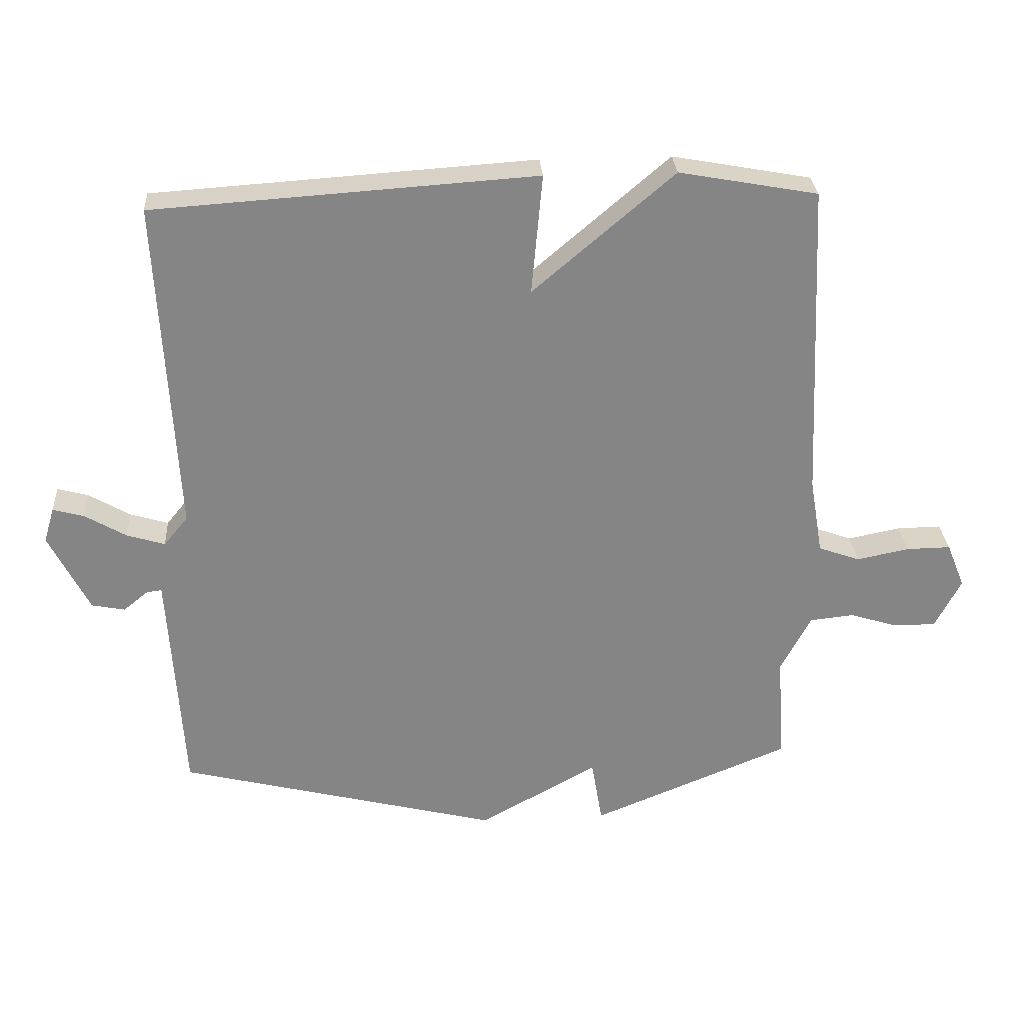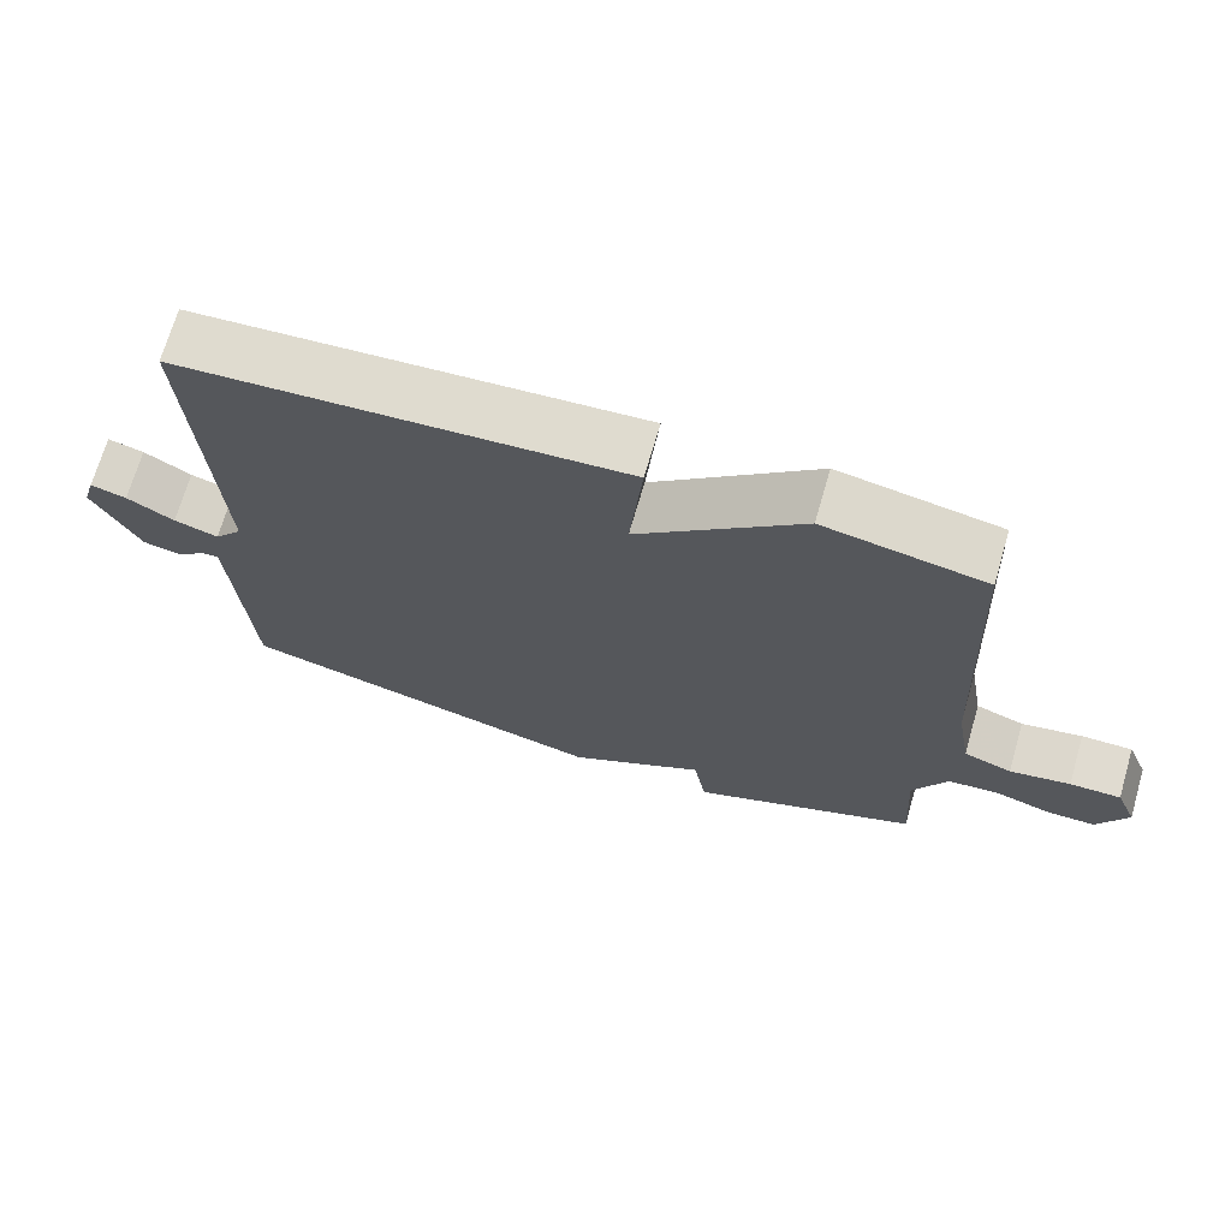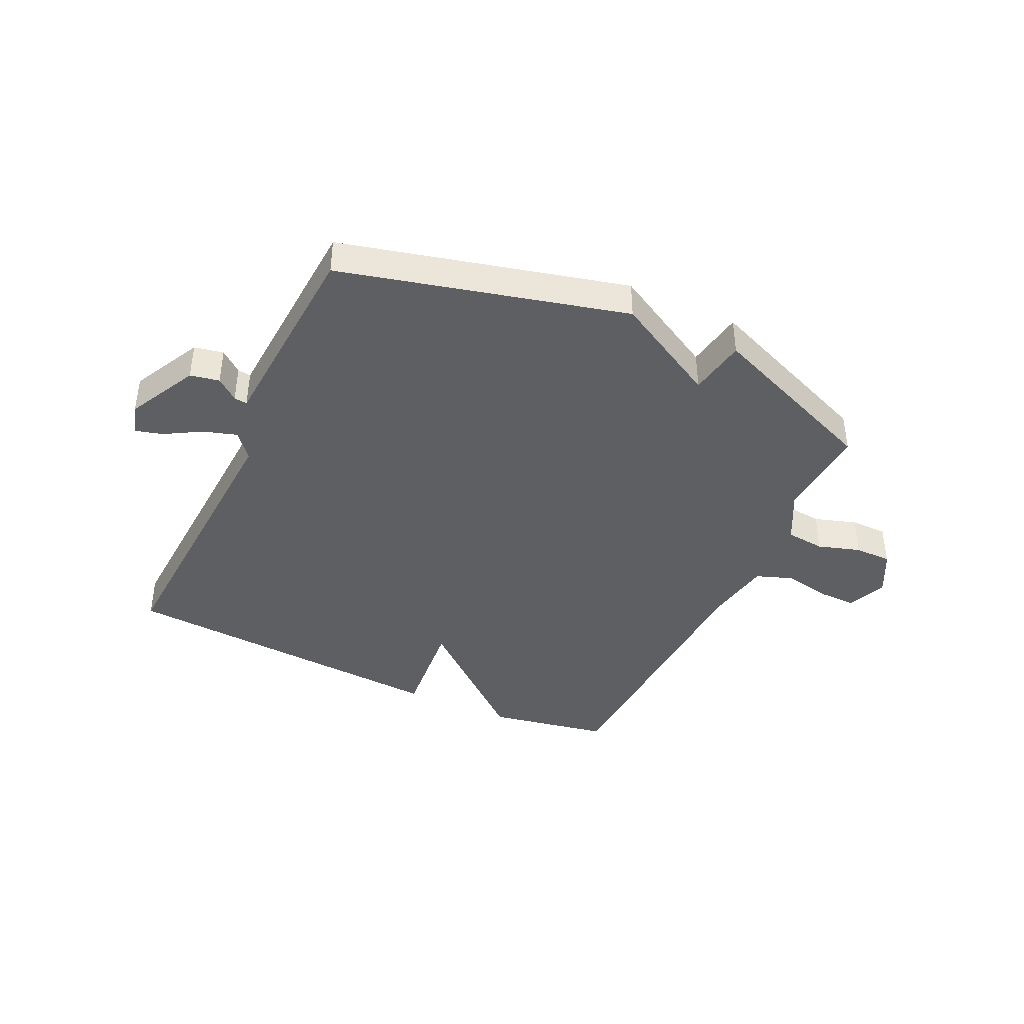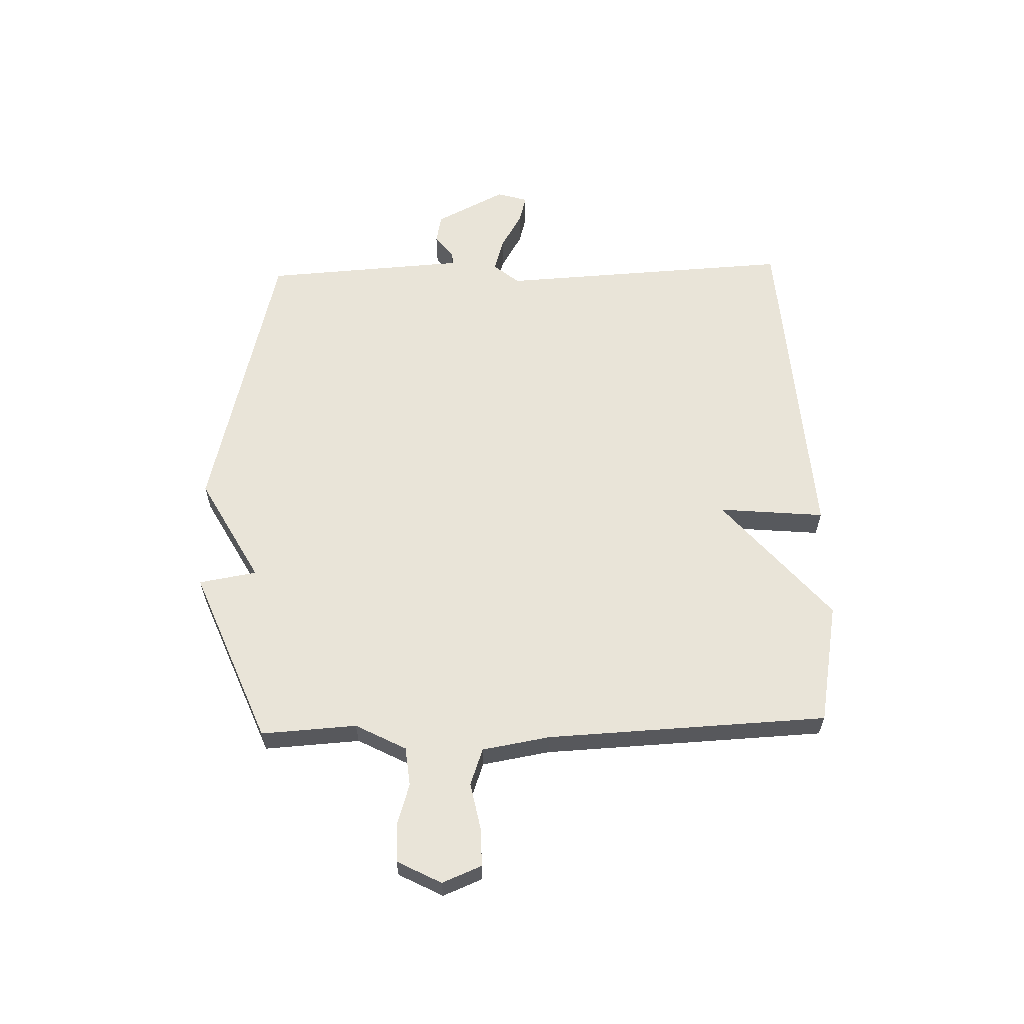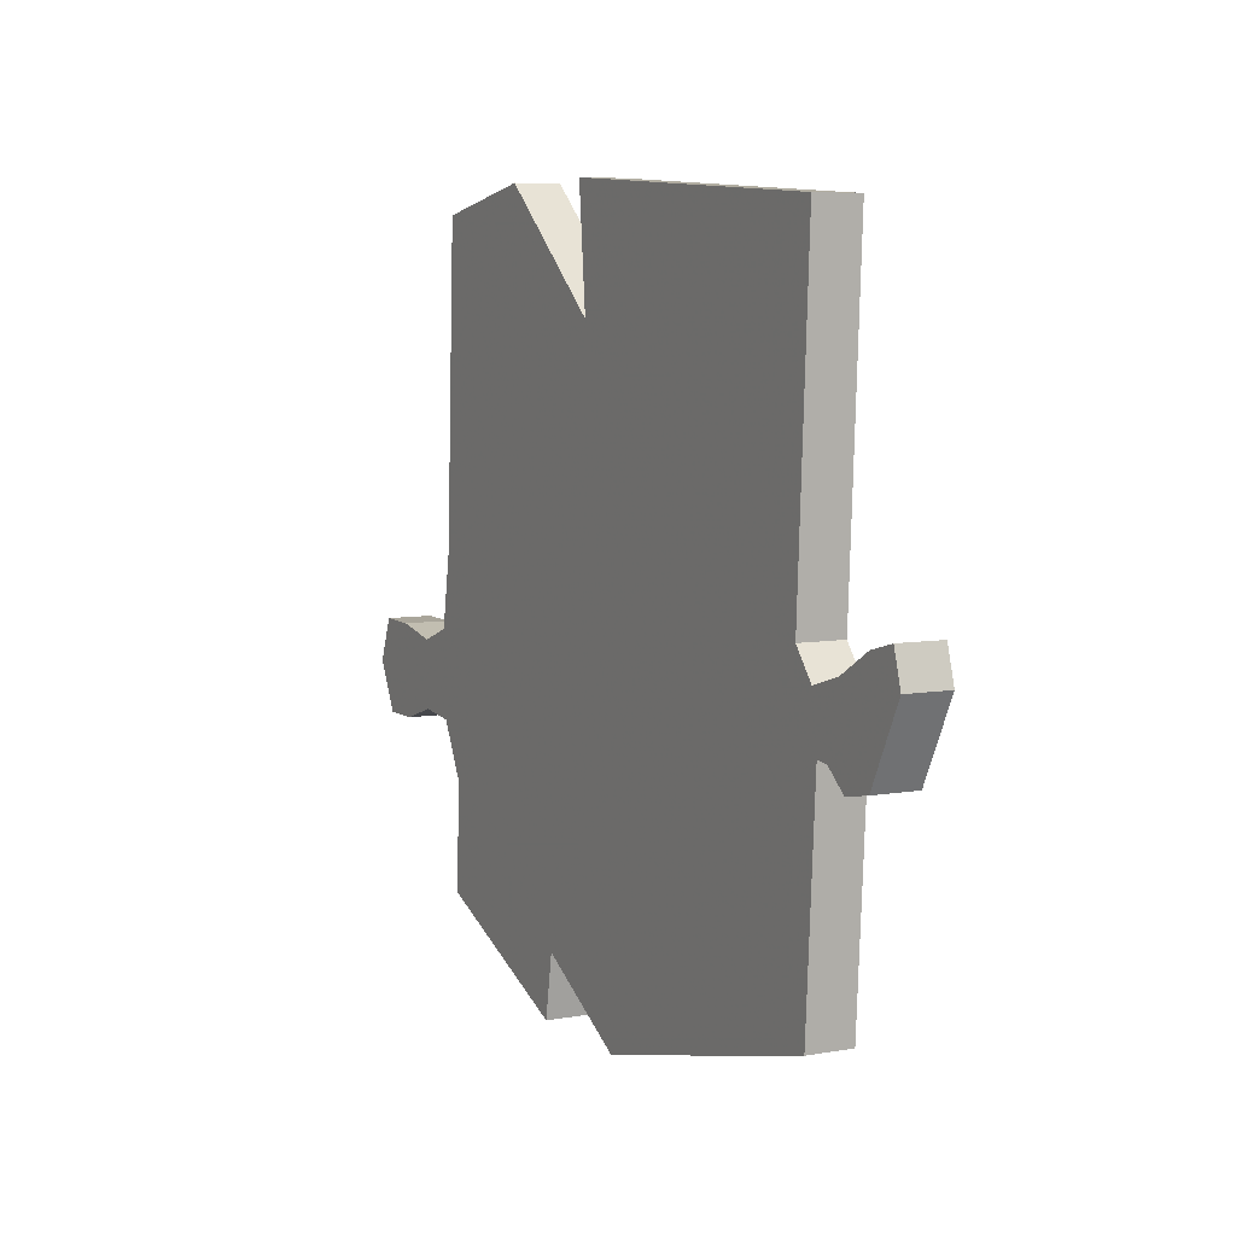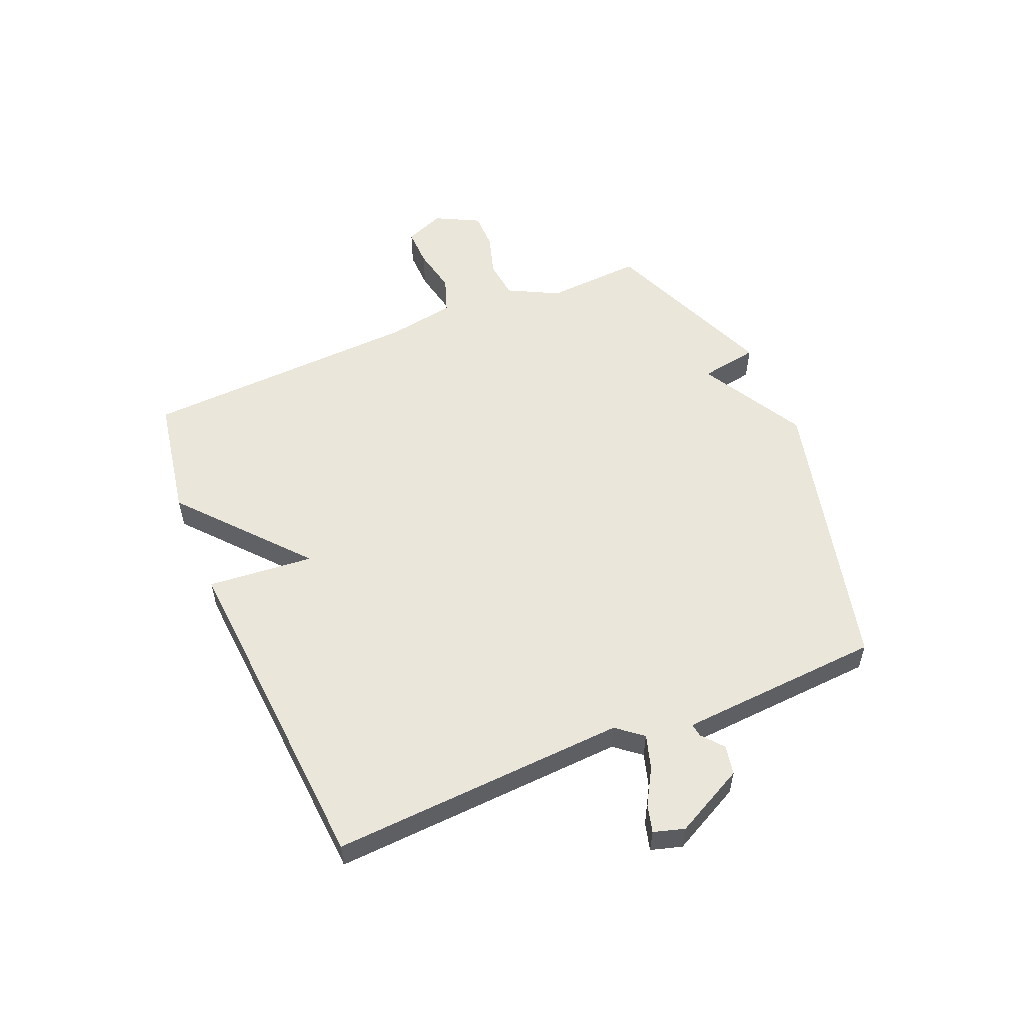
<metadata>
{"format":"obj","ext":"obj","renderer":"f3d","projection":"perspective","resolution":1024,"background":"white","views":[{"elev":28.5,"azim":176.1,"up":"+Z"},{"elev":70.0,"azim":-163.8,"up":"+Z"},{"elev":-41.0,"azim":154.9,"up":"+Y"},{"elev":60.7,"azim":-91.7,"up":"+Y"},{"elev":6.7,"azim":62.7,"up":"+Z"},{"elev":54.8,"azim":67.0,"up":"+Y"}]}
</metadata>
<code>
v -0.5 0.07 -0.5
v -0.49 0.07 -0.333
v -0.536 0.07 -0.245
v -0.604 0.07 -0.238
v -0.678 0.07 -0.261
v -0.743 0.07 -0.261
v -0.783 0.07 -0.184
v -0.755 0.07 -0.115
v -0.687 0.07 -0.116
v -0.606 0.07 -0.132
v -0.542 0.07 -0.109
v -0.522 0.07 0.009
v -0.5 0.07 0.5
v -0.287 0.07 0.539
v -0.07 0.07 0.354
v -0.087 0.07 0.539
v 0.5 0.07 0.5
v 0.473 0.07 -0.016
v 0.51 0.07 -0.061
v 0.569 0.07 -0.043
v 0.632 0.07 -0.006
v 0.68 0.07 0.007
v 0.696 0.07 -0.047
v 0.634 0.07 -0.169
v 0.583 0.07 -0.179
v 0.545 0.07 -0.148
v 0.522 0.07 -0.145
v 0.516 0.07 -0.241
v 0.5 0.07 -0.5
v 0.005 0.07 -0.624
v -0.178 0.07 -0.523
v -0.195 0.07 -0.624
v -0.5 0 -0.5
v -0.49 0 -0.333
v -0.536 0 -0.245
v -0.604 0 -0.238
v -0.678 0 -0.261
v -0.743 0 -0.261
v -0.783 0 -0.184
v -0.755 0 -0.115
v -0.687 0 -0.116
v -0.606 0 -0.132
v -0.542 0 -0.109
v -0.522 0 0.009
v -0.5 0 0.5
v -0.287 0 0.539
v -0.07 0 0.354
v -0.087 0 0.539
v 0.5 0 0.5
v 0.473 0 -0.016
v 0.51 0 -0.061
v 0.569 0 -0.043
v 0.632 0 -0.006
v 0.68 0 0.007
v 0.696 0 -0.047
v 0.634 0 -0.169
v 0.583 0 -0.179
v 0.545 0 -0.148
v 0.522 0 -0.145
v 0.516 0 -0.241
v 0.5 0 -0.5
v 0.005 0 -0.624
v -0.178 0 -0.523
v -0.195 0 -0.624
f 31 32 1 2
f 31 2 3
f 30 31 3
f 29 30 3
f 28 29 3
f 27 28 3 4
f 24 25 26
f 23 24 26
f 22 23 26
f 21 22 26
f 20 21 26
f 19 20 26 27
f 18 19 27 4
f 15 16 17 18
f 12 13 14 15
f 11 12 15 18
f 10 11 18 4
f 8 9 10
f 7 8 10
f 6 7 10
f 5 6 10
f 4 5 10
f 34 33 64 63
f 35 34 63
f 35 63 62
f 35 62 61
f 35 61 60
f 36 35 60 59
f 58 57 56
f 58 56 55
f 58 55 54
f 58 54 53
f 58 53 52
f 59 58 52 51
f 36 59 51 50
f 50 49 48 47
f 47 46 45 44
f 50 47 44 43
f 36 50 43 42
f 42 41 40
f 42 40 39
f 42 39 38
f 42 38 37
f 42 37 36
f 1 33 34 2
f 2 34 35 3
f 3 35 36 4
f 4 36 37 5
f 5 37 38 6
f 6 38 39 7
f 7 39 40 8
f 8 40 41 9
f 9 41 42 10
f 10 42 43 11
f 11 43 44 12
f 12 44 45 13
f 13 45 46 14
f 14 46 47 15
f 15 47 48 16
f 16 48 49 17
f 17 49 50 18
f 18 50 51 19
f 19 51 52 20
f 20 52 53 21
f 21 53 54 22
f 22 54 55 23
f 23 55 56 24
f 24 56 57 25
f 25 57 58 26
f 26 58 59 27
f 27 59 60 28
f 28 60 61 29
f 29 61 62 30
f 30 62 63 31
f 31 63 64 32
f 32 64 33 1

</code>
